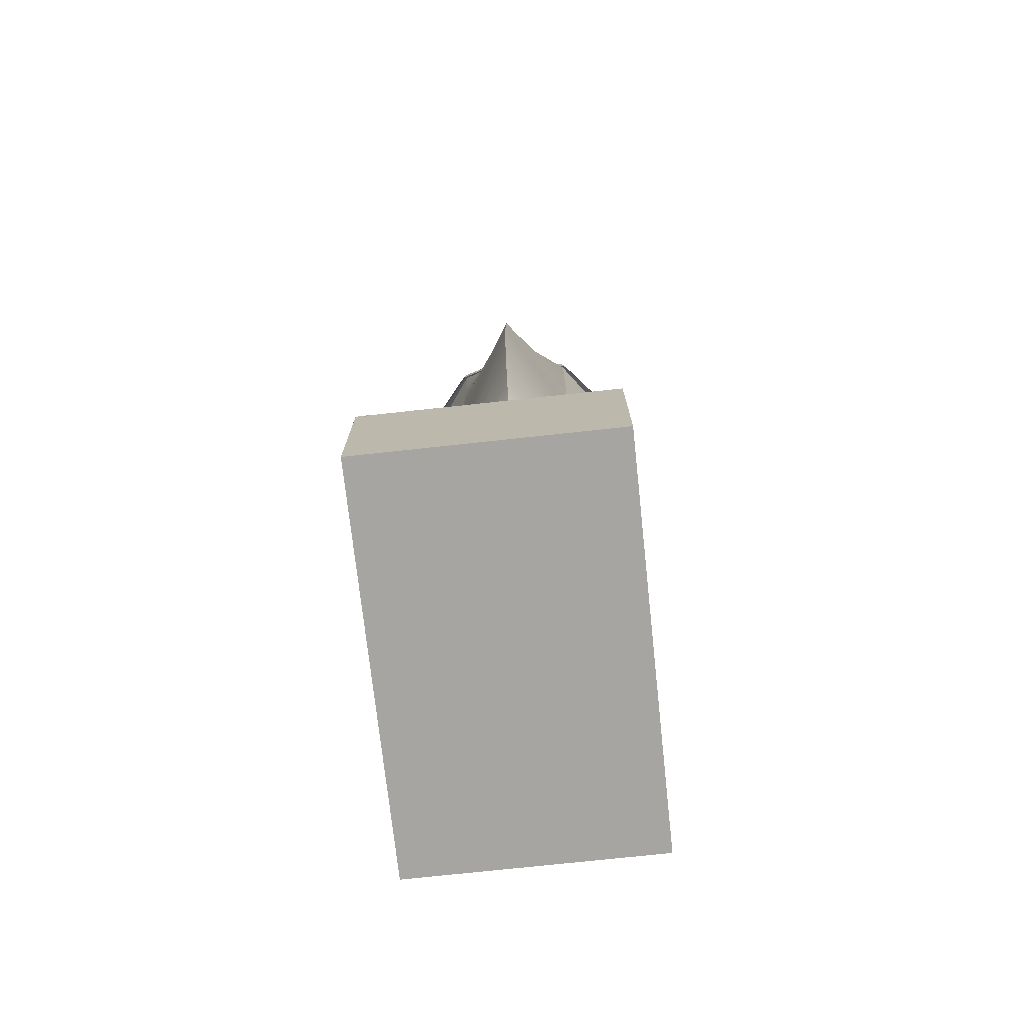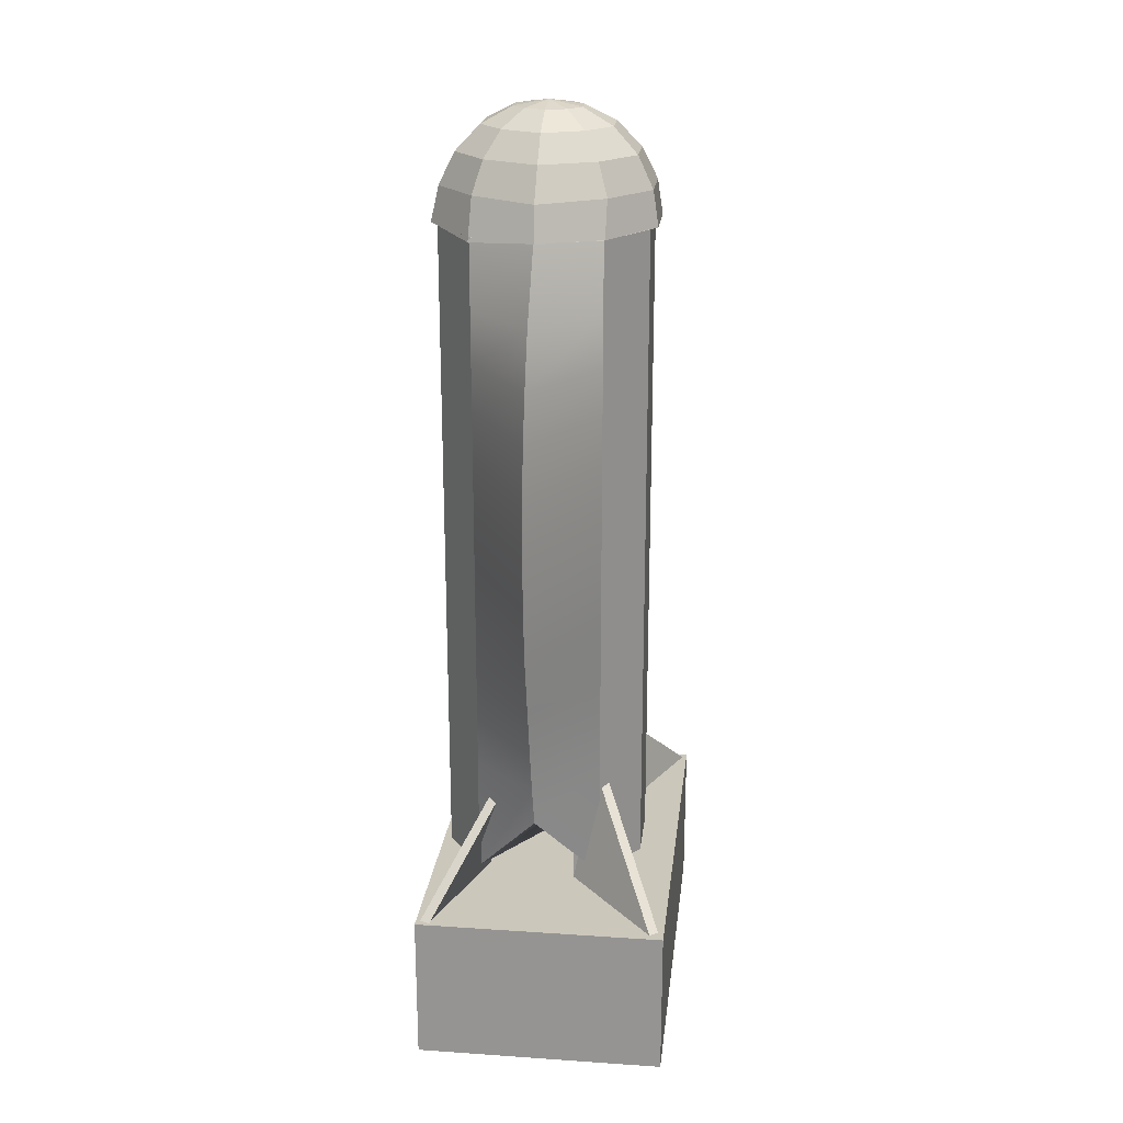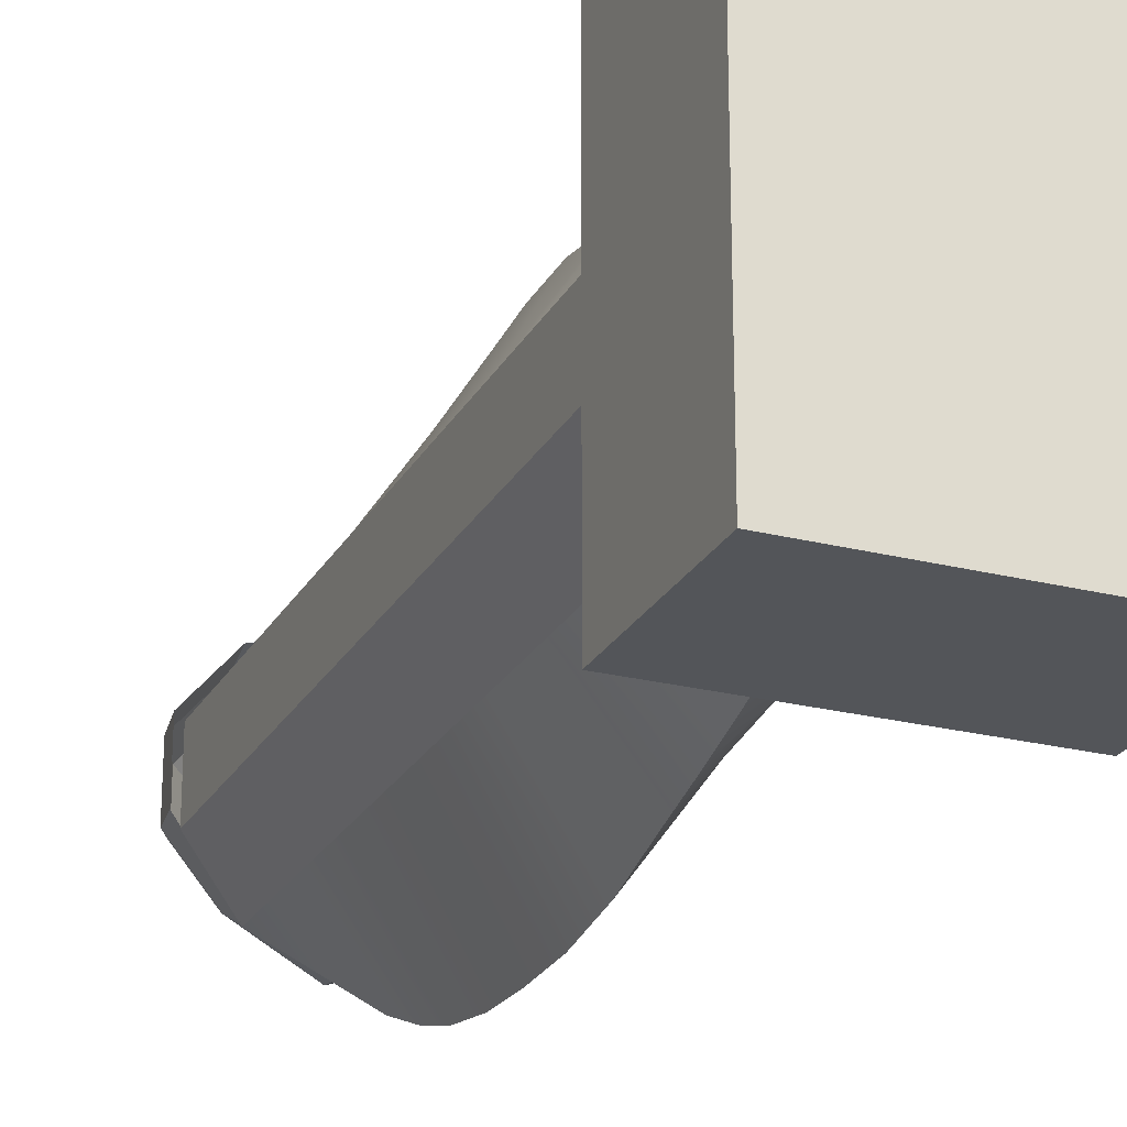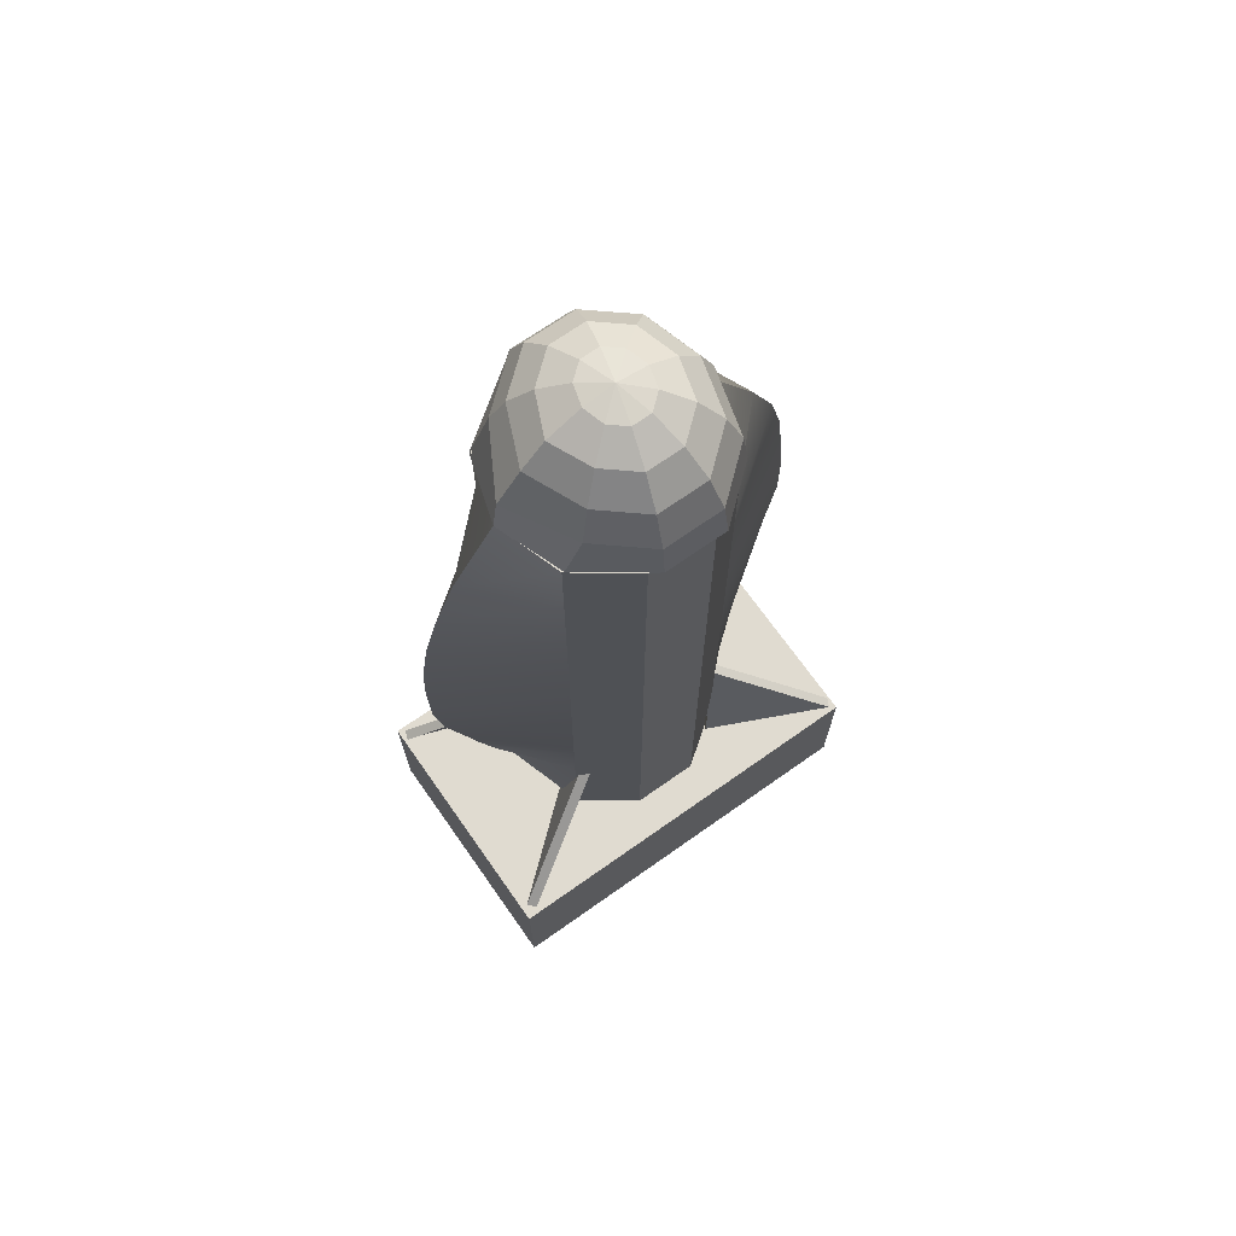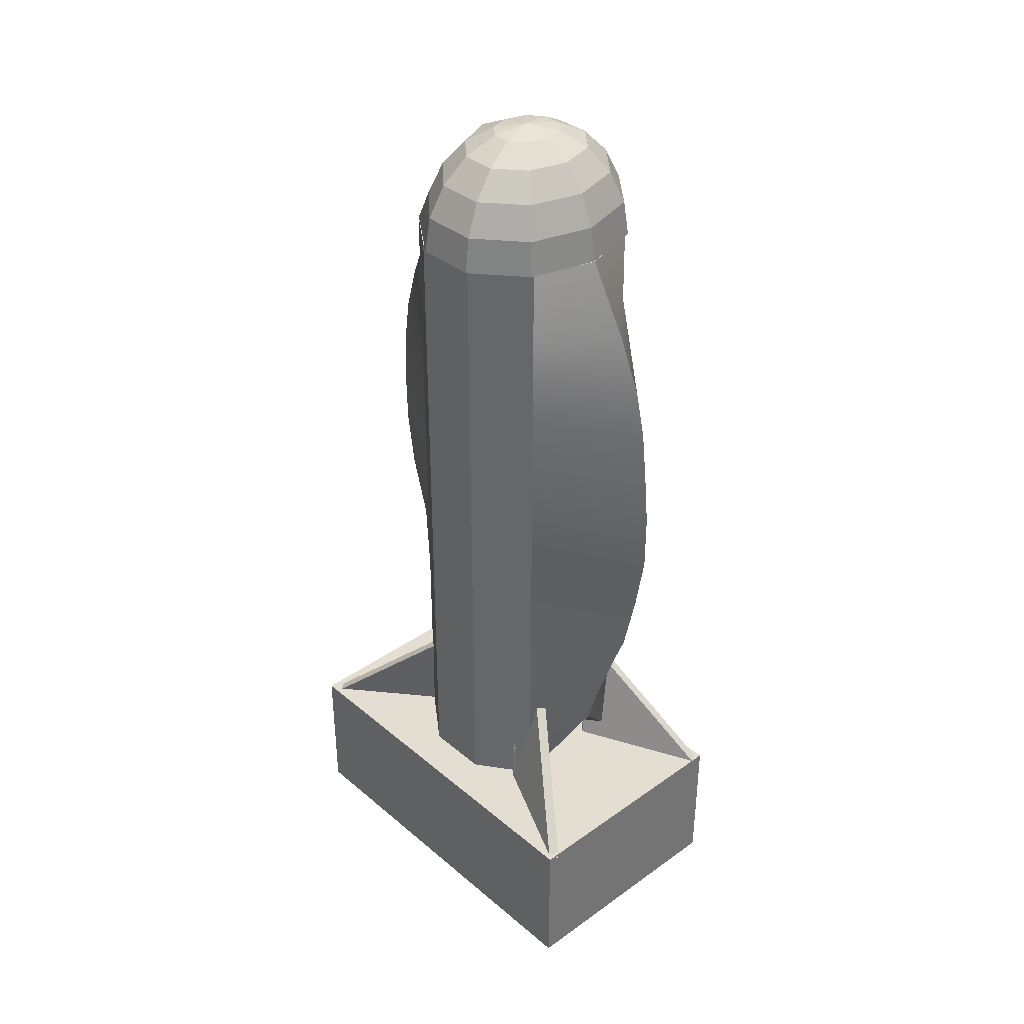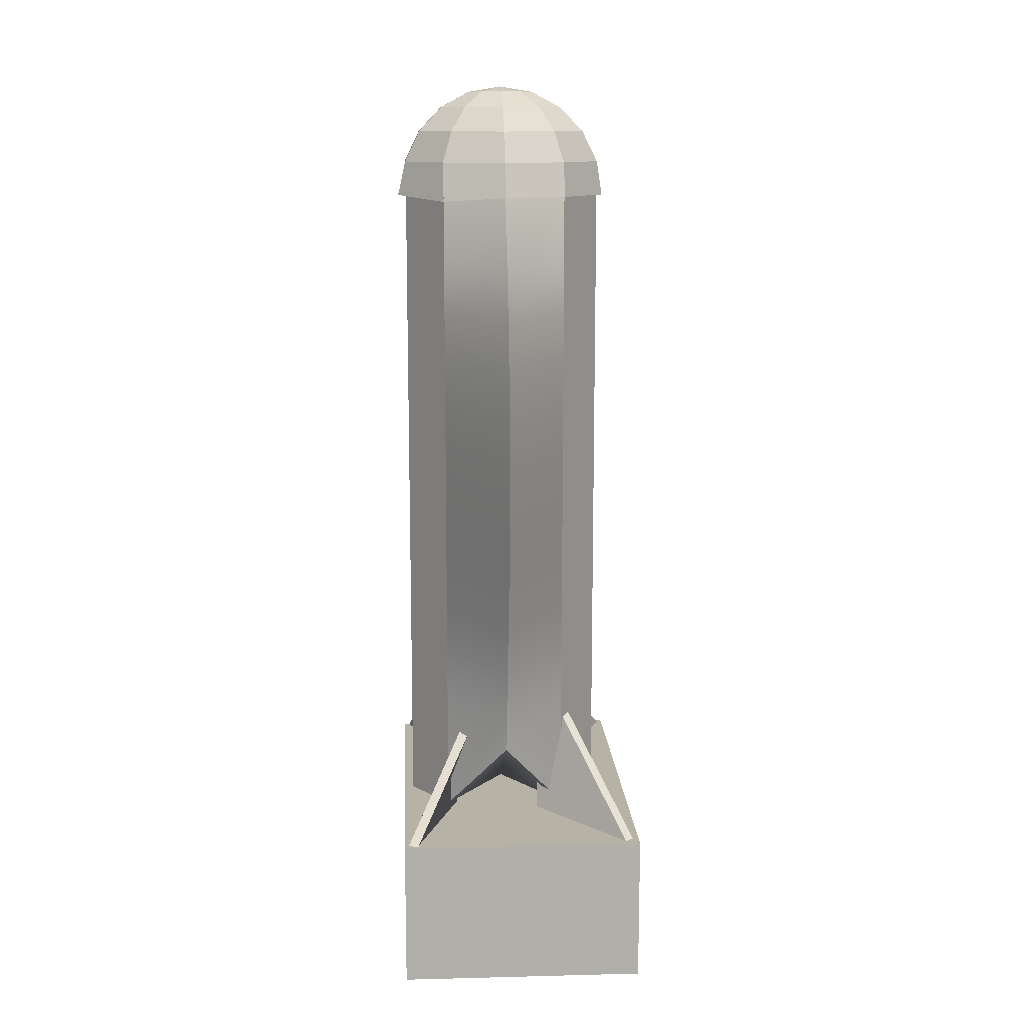
<metadata>
{"format":"obj","ext":"obj","renderer":"f3d","projection":"perspective","resolution":1024,"background":"white","views":[{"elev":-73.8,"azim":-173.8,"up":"+Z"},{"elev":21.7,"azim":6.7,"up":"+Z"},{"elev":-24.2,"azim":157.3,"up":"+Y"},{"elev":70.1,"azim":54.8,"up":"+Z"},{"elev":36.1,"azim":137.4,"up":"+Z"},{"elev":12.4,"azim":-3.3,"up":"+Z"}]}
</metadata>
<code>
g default
v 1.087 0.9082 -4.966
v 1.353 1.274 -4.966
v 1.353 1.727 -4.966
v 1.087 2.093 -4.966
v 0.6569 2.318 -4.462
v 0.2263 2.093 -4.966
v -0.03976 1.727 -4.966
v -0.03976 1.274 -4.966
v 0.2263 0.9082 -4.966
v 0.6569 0.6662 -4.462
v 1.087 0.9082 -0.4063
v 1.353 1.274 -0.4063
v 1.353 1.727 -0.4063
v 1.087 2.093 -0.4063
v 0.6569 2.233 -0.4063
v 0.2263 2.093 -0.4063
v -0.03976 1.727 -0.4063
v -0.03976 1.274 -0.4063
v 0.2263 0.9082 -0.4063
v 0.6569 0.7683 -0.4063
v 0.6569 1.501 -4.966
v 0.6569 1.501 -0.4063
v 0.6569 2.511 -0.8806
v 1.087 2.093 -0.8806
v 1.353 1.727 -0.8806
v 1.353 1.274 -0.8806
v 1.087 0.9082 -0.8806
v 0.6569 0.4619 -0.8806
v 0.2263 0.9082 -0.8806
v -0.03976 1.274 -0.8806
v -0.03976 1.727 -0.8806
v 0.2263 2.093 -0.8806
v 0.6569 2.675 -1.241
v 1.087 2.093 -1.241
v 1.353 1.727 -1.241
v 1.353 1.274 -1.241
v 1.087 0.9082 -1.241
v 0.6569 0.3172 -1.241
v 0.2263 0.9082 -1.241
v -0.03976 1.274 -1.241
v -0.03976 1.727 -1.241
v 0.2263 2.093 -1.241
v 0.6569 2.753 -1.56
v 1.087 2.093 -1.56
v 1.353 1.727 -1.56
v 1.353 1.274 -1.56
v 1.087 0.9082 -1.56
v 0.6569 0.2236 -1.56
v 0.2263 0.9082 -1.56
v -0.03976 1.274 -1.56
v -0.03976 1.727 -1.56
v 0.2263 2.093 -1.56
v 0.6569 2.796 -1.915
v 1.087 2.093 -1.915
v 1.353 1.727 -1.915
v 1.353 1.274 -1.915
v 1.087 0.9082 -1.915
v 0.6569 0.1683 -1.915
v 0.2263 0.9082 -1.915
v -0.03976 1.274 -1.915
v -0.03976 1.727 -1.915
v 0.2263 2.093 -1.915
v 0.6569 2.829 -2.248
v 1.087 2.093 -2.248
v 1.353 1.727 -2.248
v 1.353 1.274 -2.248
v 1.087 0.9082 -2.248
v 0.6569 0.1555 -2.248
v 0.2263 0.9082 -2.248
v -0.03976 1.274 -2.248
v -0.03976 1.727 -2.248
v 0.2263 2.093 -2.248
v 0.6569 2.829 -2.64
v 1.087 2.093 -2.64
v 1.353 1.727 -2.64
v 1.353 1.274 -2.64
v 1.087 0.9082 -2.64
v 0.6569 0.164 -2.64
v 0.2263 0.9082 -2.64
v -0.03976 1.274 -2.64
v -0.03976 1.727 -2.64
v 0.2263 2.093 -2.64
v 0.6569 2.761 -3.036
v 1.087 2.093 -3.036
v 1.353 1.727 -3.036
v 1.353 1.274 -3.036
v 1.087 0.9082 -3.036
v 0.6569 0.2236 -3.036
v 0.2263 0.9082 -3.036
v -0.03976 1.274 -3.036
v -0.03976 1.727 -3.036
v 0.2263 2.093 -3.036
v 0.6569 2.663 -3.478
v 1.087 2.093 -3.478
v 1.353 1.727 -3.478
v 1.353 1.274 -3.478
v 1.087 0.9082 -3.478
v 0.6569 0.3513 -3.478
v 0.2263 0.9082 -3.478
v -0.03976 1.274 -3.478
v -0.03976 1.727 -3.478
v 0.2263 2.093 -3.478
v 0.6569 2.548 -3.77
v 1.087 2.093 -3.77
v 1.353 1.727 -3.77
v 1.353 1.274 -3.77
v 1.087 0.9082 -3.77
v 0.6569 0.4321 -3.77
v 0.2263 0.9082 -3.77
v -0.03976 1.274 -3.77
v -0.03976 1.727 -3.77
v 0.2263 2.093 -3.77
v 0.6569 2.412 -4.143
v 1.087 2.093 -4.143
v 1.353 1.727 -4.143
v 1.353 1.274 -4.143
v 1.087 0.9082 -4.143
v 0.6569 0.547 -4.143
v 0.2263 0.9082 -4.143
v -0.03976 1.274 -4.143
v -0.03976 1.727 -4.143
v 0.2263 2.093 -4.143
v 1.092 0.9143 -0.4209
v 1.399 1.35 -0.4076
v 1.399 1.764 -0.4076
v 1.117 2.1 -0.4076
v 0.6599 2.228 -0.4076
v 0.2032 2.1 -0.4076
v -0.07911 1.764 -0.4076
v -0.09641 1.35 -0.4076
v 0.2193 0.9014 -0.4382
v 0.6599 0.7632 -0.4076
v 1.094 1.041 -0.1675
v 1.363 1.36 -0.1675
v 1.363 1.754 -0.1675
v 1.094 2.073 -0.1675
v 0.6599 2.195 -0.1675
v 0.2255 2.073 -0.1675
v -0.04294 1.754 -0.1675
v -0.04294 1.36 -0.1675
v 0.2255 1.041 -0.1675
v 0.6599 0.796 -0.1675
v 1.029 1.119 0.04914
v 1.258 1.39 0.04914
v 1.258 1.725 0.04914
v 1.029 1.996 0.04914
v 0.6599 2.1 0.04914
v 0.2904 1.996 0.04914
v 0.06202 1.725 0.04914
v 0.06202 1.39 0.04914
v 0.2904 1.119 0.04914
v 0.6599 0.9604 0.04914
v 0.9283 1.238 0.221
v 1.094 1.435 0.221
v 1.094 1.679 0.221
v 0.9283 1.876 0.221
v 0.6599 1.951 0.221
v 0.3914 1.876 0.221
v 0.2255 1.679 0.221
v 0.2255 1.435 0.221
v 0.3914 1.238 0.221
v 0.6599 1.12 0.221
v 0.801 1.39 0.3314
v 0.8882 1.493 0.3314
v 0.8882 1.621 0.3314
v 0.801 1.725 0.3314
v 0.6599 1.764 0.3314
v 0.5188 1.725 0.3314
v 0.4315 1.621 0.3314
v 0.4315 1.493 0.3314
v 0.5188 1.39 0.3314
v 0.6599 1.35 0.3314
v 0.6599 1.557 0.3694
v -0.1056 2.872 -5.004
v -0.1056 0.1344 -5.004
v 1.601 2.872 -5.004
v 1.601 0.1344 -5.004
v 1.601 2.872 -6.03
v 1.601 0.1344 -6.03
v -0.1056 2.872 -6.03
v -0.1056 0.1344 -6.03
v 1.182 1.989 -5.015
v 1.587 2.854 -5.028
v 1.182 1.989 -4.724
v 0.9685 2.018 -4.161
v 1.118 2.019 -4.724
v 0.904 2.048 -4.161
v 1.118 2.019 -5.015
v 1.522 2.884 -5.028
v 0.4187 2.019 -4.987
v -0.005803 2.874 -5.001
v 0.4187 2.019 -4.696
v 0.2628 1.87 -4.134
v 0.3547 1.988 -4.696
v 0.1988 1.839 -4.134
v 0.3547 1.988 -4.987
v -0.06984 2.843 -5.001
v 0.9057 0.8888 -5.015
v 1.518 0.1567 -5.028
v 0.9057 0.8888 -4.724
v 1.022 1.07 -4.161
v 0.9606 0.9343 -4.724
v 1.077 1.116 -4.161
v 0.9606 0.9343 -5.015
v 1.573 0.2022 -5.028
v 0.2264 1.059 -5.015
v -0.09056 0.1584 -5.028
v 0.2264 1.059 -4.724
v 0.442 1.051 -4.161
v 0.2936 1.035 -4.724
v 0.5092 1.027 -4.161
v 0.2936 1.035 -5.015
v -0.02341 0.1343 -5.028
g polySurface1
f 1 2 116 117
f 2 3 115 116
f 3 4 114 115
f 4 5 113 114
f 5 6 122 113
f 6 7 121 122
f 7 8 120 121
f 8 9 119 120
f 9 10 118 119
f 10 1 117 118
f 2 1 21
f 3 2 21
f 4 3 21
f 5 4 21
f 6 5 21
f 7 6 21
f 8 7 21
f 9 8 21
f 10 9 21
f 1 10 21
f 11 12 22
f 12 13 22
f 13 14 22
f 14 15 22
f 15 16 22
f 16 17 22
f 17 18 22
f 18 19 22
f 19 20 22
f 20 11 22
f 24 23 15 14
f 25 24 14 13
f 26 25 13 12
f 27 26 12 11
f 28 27 11 20
f 29 28 20 19
f 30 29 19 18
f 31 30 18 17
f 32 31 17 16
f 23 32 16 15
f 34 33 23 24
f 35 34 24 25
f 36 35 25 26
f 37 36 26 27
f 38 37 27 28
f 39 38 28 29
f 40 39 29 30
f 41 40 30 31
f 42 41 31 32
f 33 42 32 23
f 44 43 33 34
f 45 44 34 35
f 46 45 35 36
f 47 46 36 37
f 48 47 37 38
f 49 48 38 39
f 50 49 39 40
f 51 50 40 41
f 52 51 41 42
f 43 52 42 33
f 54 53 43 44
f 55 54 44 45
f 56 55 45 46
f 57 56 46 47
f 58 57 47 48
f 59 58 48 49
f 60 59 49 50
f 61 60 50 51
f 62 61 51 52
f 53 62 52 43
f 64 63 53 54
f 65 64 54 55
f 66 65 55 56
f 67 66 56 57
f 68 67 57 58
f 69 68 58 59
f 70 69 59 60
f 71 70 60 61
f 72 71 61 62
f 63 72 62 53
f 74 73 63 64
f 75 74 64 65
f 76 75 65 66
f 77 76 66 67
f 78 77 67 68
f 79 78 68 69
f 80 79 69 70
f 81 80 70 71
f 82 81 71 72
f 73 82 72 63
f 84 83 73 74
f 85 84 74 75
f 86 85 75 76
f 87 86 76 77
f 88 87 77 78
f 89 88 78 79
f 90 89 79 80
f 91 90 80 81
f 92 91 81 82
f 83 92 82 73
f 94 93 83 84
f 95 94 84 85
f 96 95 85 86
f 97 96 86 87
f 98 97 87 88
f 99 98 88 89
f 100 99 89 90
f 101 100 90 91
f 102 101 91 92
f 93 102 92 83
f 104 103 93 94
f 105 104 94 95
f 106 105 95 96
f 107 106 96 97
f 108 107 97 98
f 109 108 98 99
f 110 109 99 100
f 111 110 100 101
f 112 111 101 102
f 103 112 102 93
f 114 113 103 104
f 115 114 104 105
f 116 115 105 106
f 117 116 106 107
f 118 117 107 108
f 119 118 108 109
f 120 119 109 110
f 121 120 110 111
f 122 121 111 112
f 113 122 112 103
f 123 124 134 133
f 124 125 135 134
f 125 126 136 135
f 126 127 137 136
f 127 128 138 137
f 128 129 139 138
f 129 130 140 139
f 130 131 141 140
f 131 132 142 141
f 132 123 133 142
f 133 134 144 143
f 134 135 145 144
f 135 136 146 145
f 136 137 147 146
f 137 138 148 147
f 138 139 149 148
f 139 140 150 149
f 140 141 151 150
f 141 142 152 151
f 142 133 143 152
f 143 144 154 153
f 144 145 155 154
f 145 146 156 155
f 146 147 157 156
f 147 148 158 157
f 148 149 159 158
f 149 150 160 159
f 150 151 161 160
f 151 152 162 161
f 152 143 153 162
f 153 154 164 163
f 154 155 165 164
f 155 156 166 165
f 156 157 167 166
f 157 158 168 167
f 158 159 169 168
f 159 160 170 169
f 160 161 171 170
f 161 162 172 171
f 162 153 163 172
f 163 164 173
f 164 165 173
f 165 166 173
f 166 167 173
f 167 168 173
f 168 169 173
f 169 170 173
f 170 171 173
f 171 172 173
f 172 163 173
f 174 175 177 176
f 176 177 179 178
f 178 179 181 180
f 180 181 175 174
f 175 181 179 177
f 180 174 176 178
f 182 183 185 184
f 184 185 187 186
f 186 187 189 188
f 188 189 183 182
f 183 189 187 185
f 188 182 184 186
f 190 191 193 192
f 192 193 195 194
f 194 195 197 196
f 196 197 191 190
f 191 197 195 193
f 196 190 192 194
f 198 199 201 200
f 200 201 203 202
f 202 203 205 204
f 204 205 199 198
f 199 205 203 201
f 204 198 200 202
f 206 207 209 208
f 208 209 211 210
f 210 211 213 212
f 212 213 207 206
f 207 213 211 209
f 212 206 208 210

</code>
